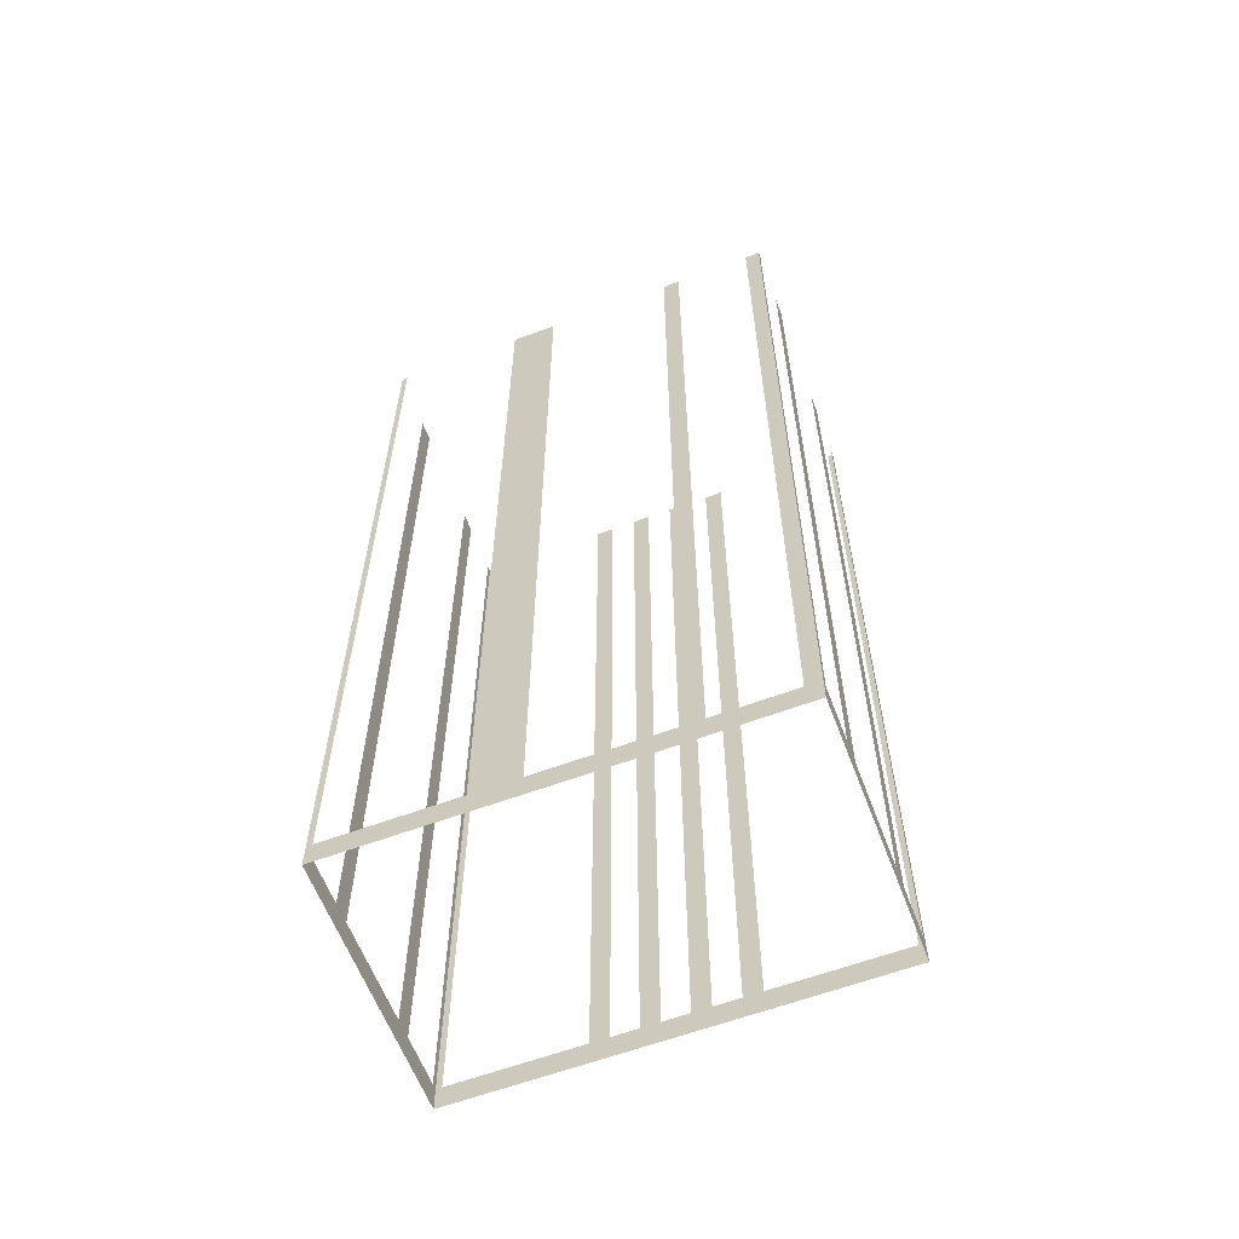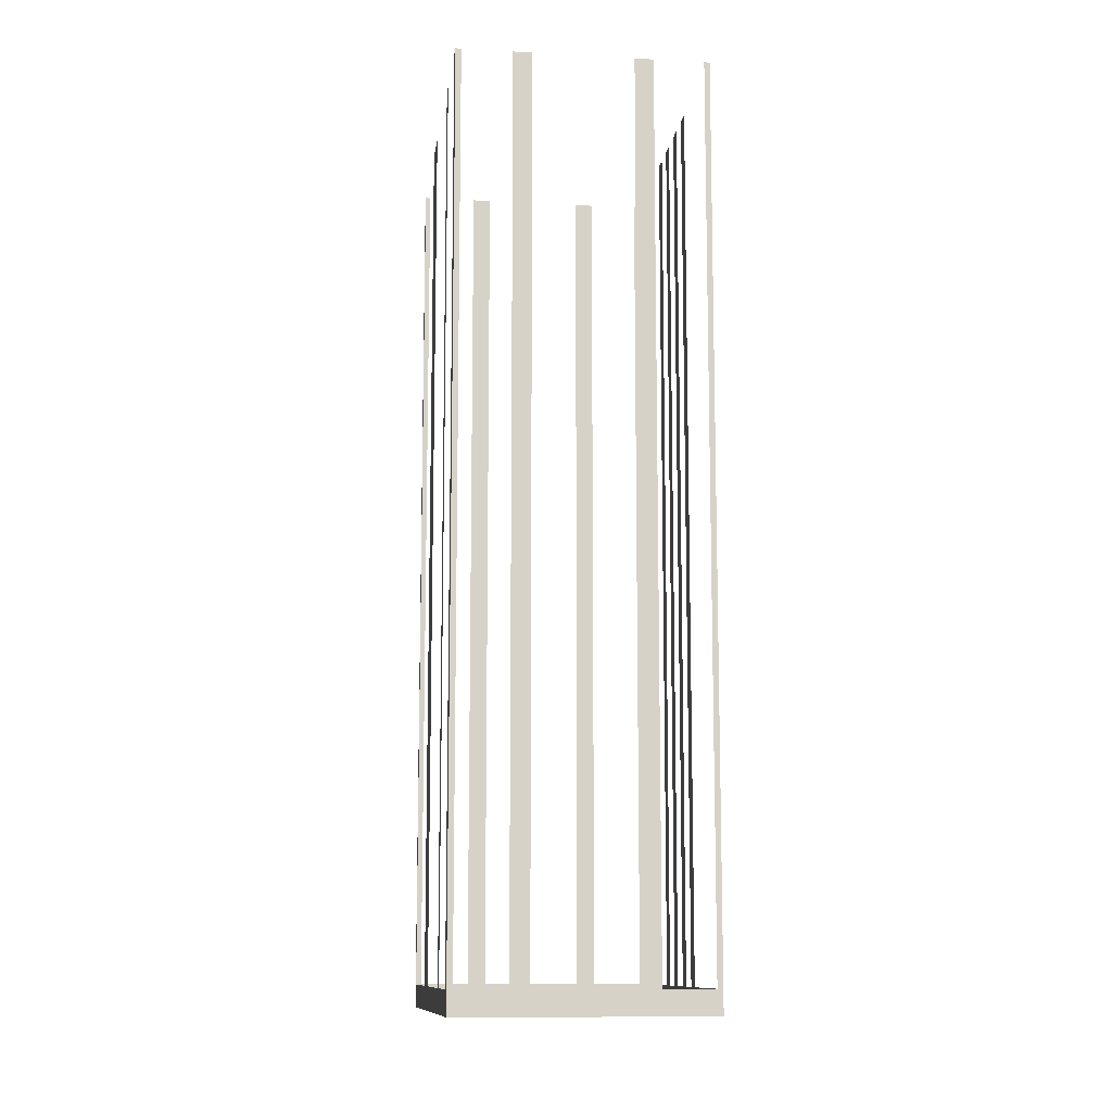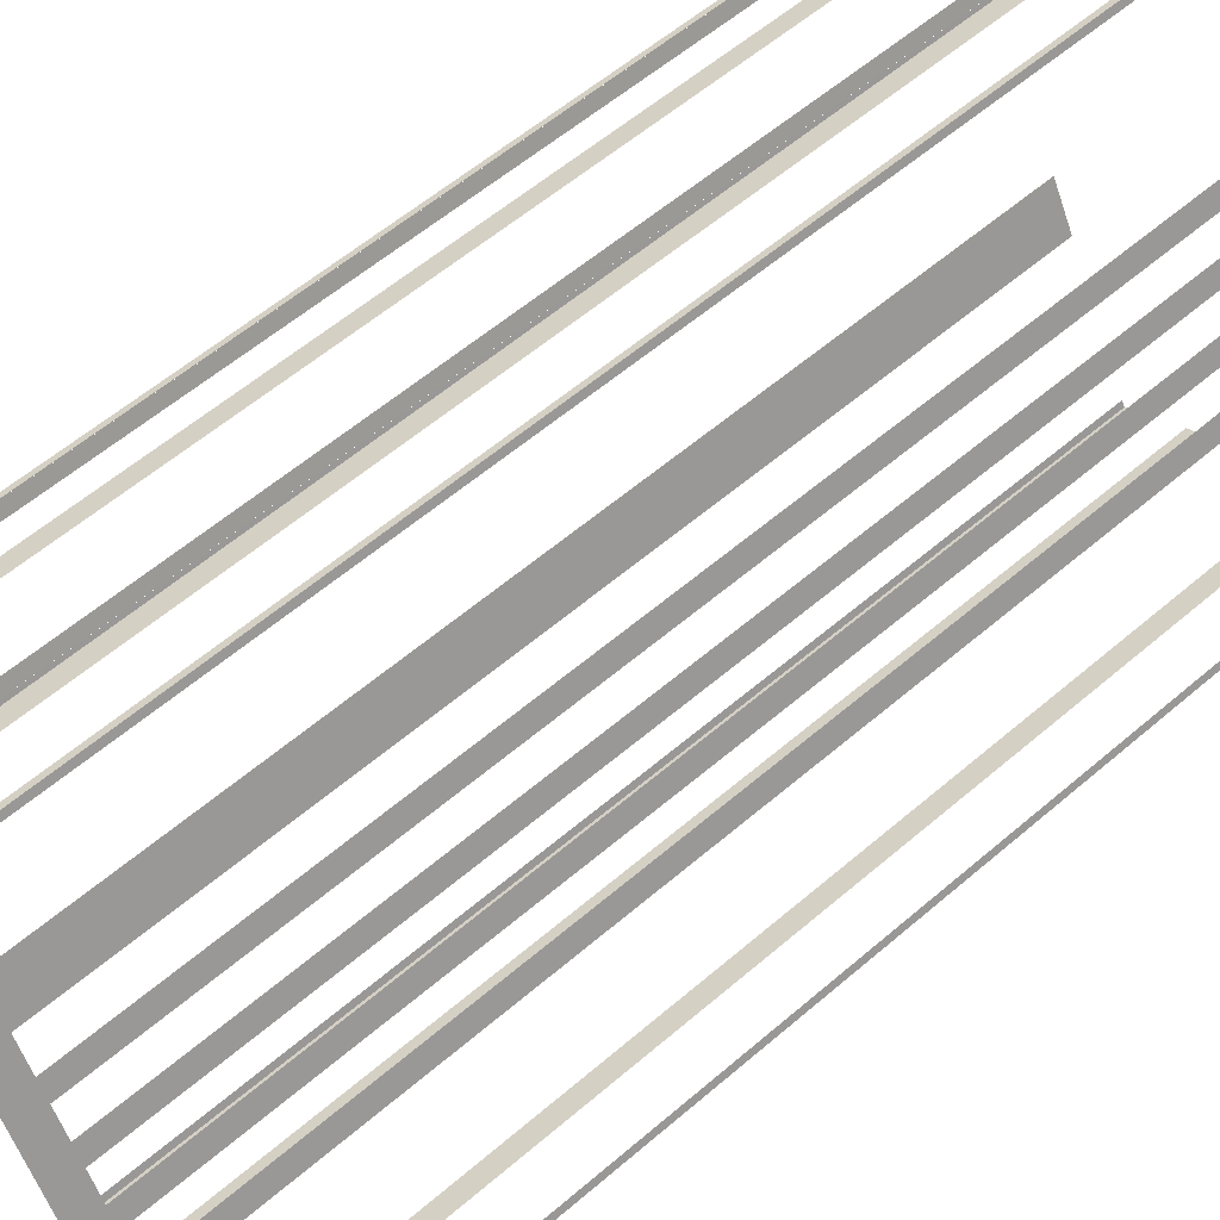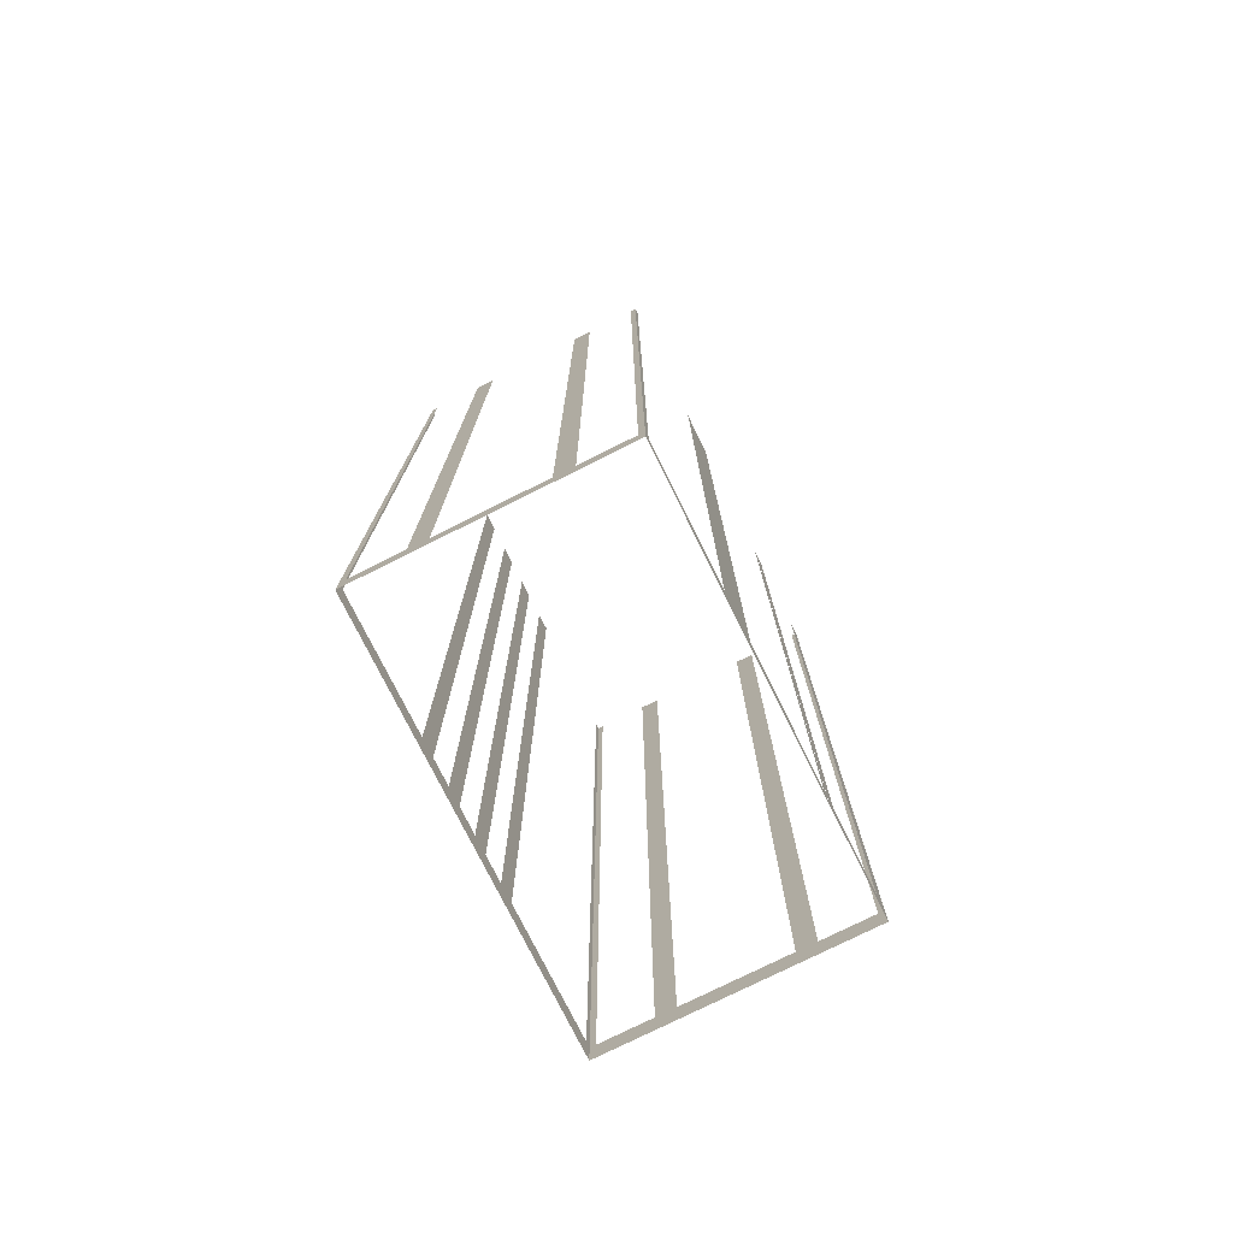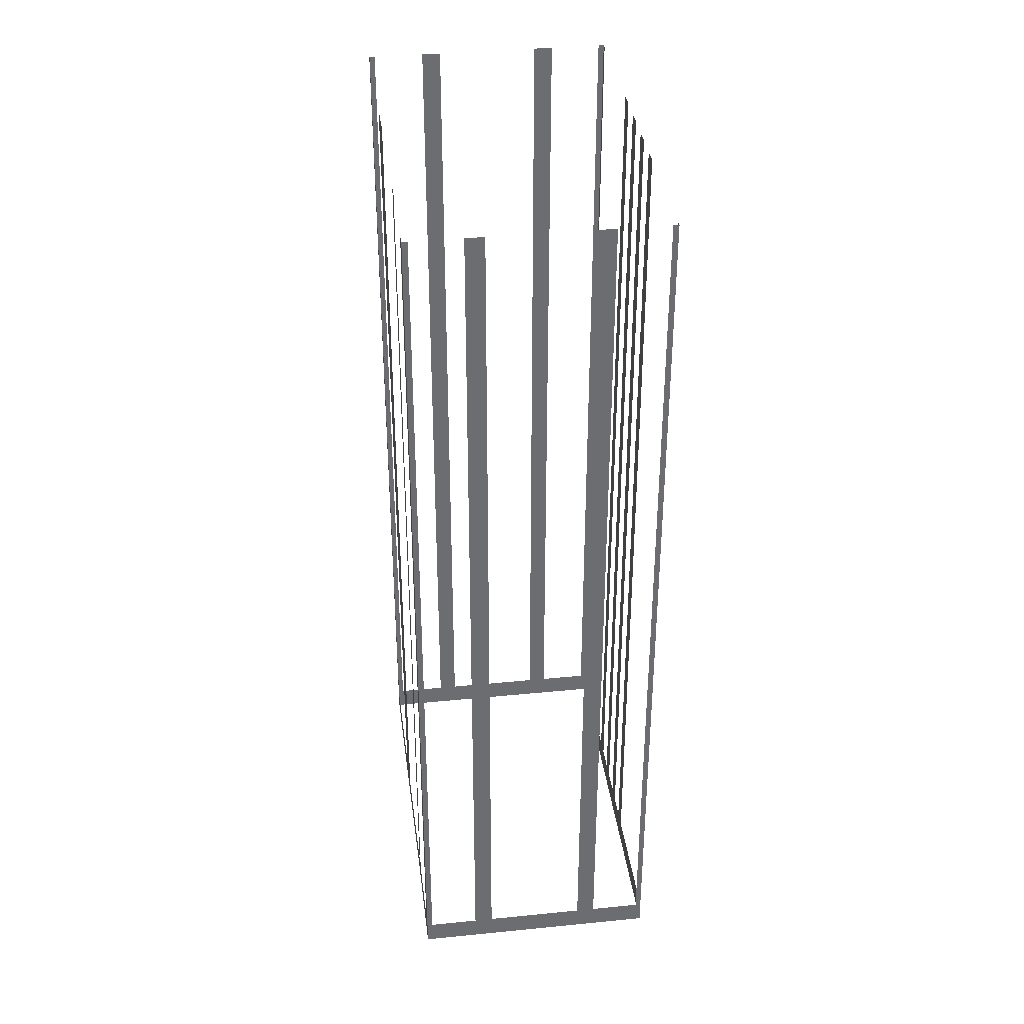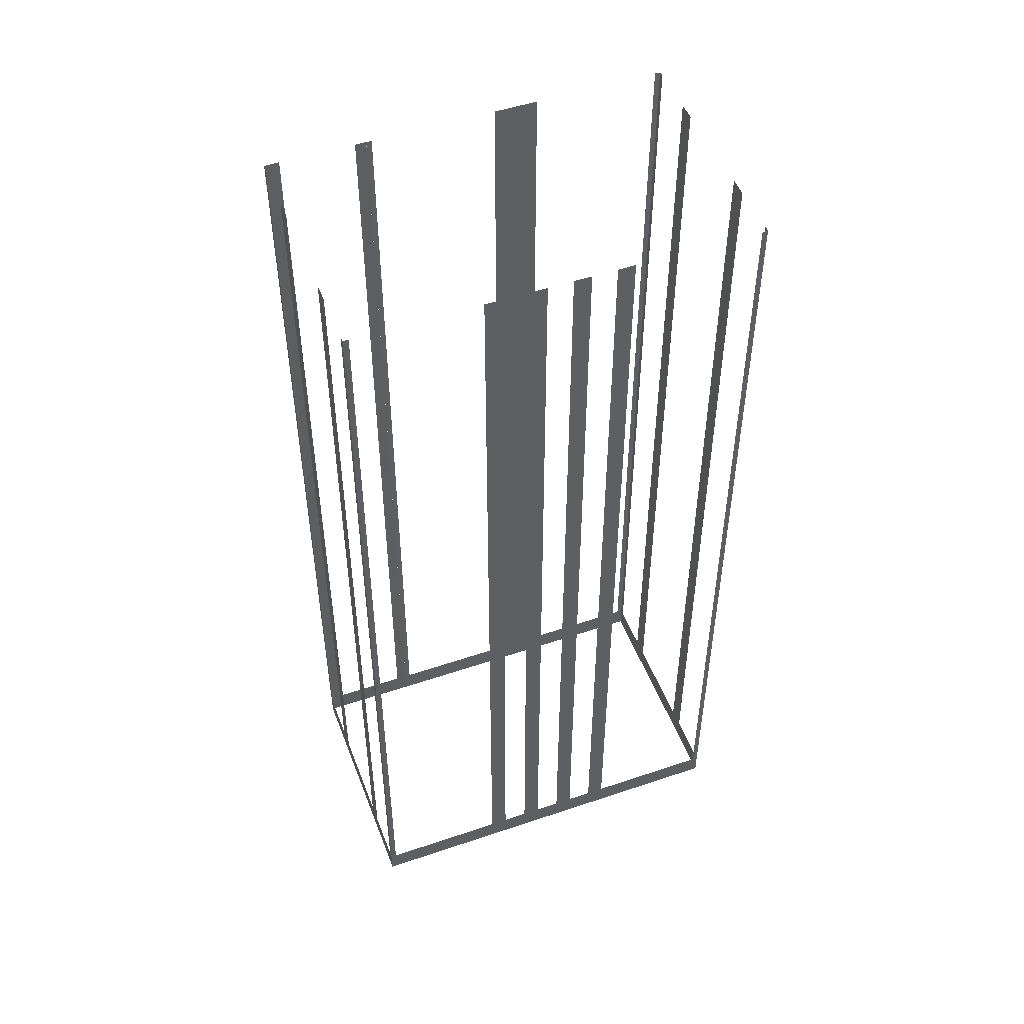
<metadata>
{"format":"obj","ext":"obj","renderer":"f3d","projection":"perspective","resolution":1024,"background":"white","views":[{"elev":-61.1,"azim":82.5,"up":"+Z"},{"elev":-10.9,"azim":144.2,"up":"+Z"},{"elev":56.0,"azim":-132.3,"up":"+Y"},{"elev":-76.8,"azim":-1.7,"up":"+Z"},{"elev":36.4,"azim":144.4,"up":"+Z"},{"elev":50.1,"azim":-138.7,"up":"+Z"}]}
</metadata>
<code>
o geometryt000010000010000110010110000110000110100100000000st51
v 369.3 -234.4 890
v 369.6 -234.5 945
v 369.3 -234.4 945
v 366.6 -232.9 890
v 369.6 -234.5 888.6
v 366.6 -232.9 945
v 365.6 -232.3 945
v 365.6 -232.3 890
v 360.1 -229.4 890
v 360.1 -229.4 945
v 359.1 -228.9 945
v 359.1 -228.9 890
v 356 -227.2 888.6
v 356.3 -227.4 890
v 356.3 -227.4 945
v 356 -227.2 945
v 356.2 -226.9 890
v 356 -227.2 945
v 356.2 -226.9 945
v 359.9 -220.1 890
v 356 -227.2 888.6
v 359.9 -220.1 945
v 360.4 -219.1 945
v 360.4 -219.1 890
v 361.1 -217.8 890
v 361.1 -217.8 945
v 361.6 -216.8 945
v 361.6 -216.8 890
v 362.4 -215.4 890
v 367.9 -205 888.6
v 362.4 -215.4 945
v 362.9 -214.5 945
v 362.9 -214.5 890
v 363.6 -213.1 890
v 363.6 -213.1 945
v 364.1 -212.2 945
v 364.1 -212.2 890
v 367.8 -205.3 890
v 367.8 -205.3 945
v 367.9 -205 945
v 368.2 -205.2 890
v 367.9 -205 945
v 368.2 -205.2 945
v 371 -206.7 890
v 367.9 -205 888.6
v 371 -206.7 945
v 372 -207.2 945
v 372 -207.2 890
v 377.5 -210.1 890
v 381.5 -212.3 888.6
v 377.5 -210.1 945
v 378.5 -210.7 945
v 378.5 -210.7 890
v 381.2 -212.2 890
v 381.2 -212.2 945
v 381.5 -212.3 945
v 378.4 -218.1 890
v 378.6 -217.8 945
v 378.4 -218.1 945
v 374.7 -225 890
v 376.2 -222.2 888.6
v 378.6 -217.8 888.6
v 374.7 -225 945
v 374.6 -225.2 945
v 373.4 -227.4 890
v 374.6 -225.2 888.6
v 373.4 -227.4 945
v 369.8 -234.2 890
v 369.6 -234.5 888.6
v 369.8 -234.2 945
v 369.6 -234.5 945
v 381.1 -213.1 890
v 381.4 -212.5 945
v 381.1 -213.1 945
v 378.9 -217.2 890
v 380.6 -214 888.6
v 381.4 -212.5 888.6
v 378.9 -217.2 945
v 378.6 -217.8 945
v 378.6 -217.8 888.6
v 381.4 -212.5 888.6
v 381.5 -212.3 888.6
v 381.5 -212.3 945
v 381.4 -212.5 945
f 4 5 1
f 2 1 5
f 6 7 4
f 7 8 4
f 8 5 4
f 8 9 5
f 10 11 9
f 11 12 9
f 12 13 9
f 9 13 5
f 14 13 12
f 15 16 14
f 16 13 14
f 17 18 19
f 20 21 17
f 18 17 21
f 22 23 20
f 23 24 20
f 24 21 20
f 24 25 21
f 26 27 25
f 27 28 25
f 25 28 21
f 29 30 28
f 28 30 21
f 31 32 29
f 32 33 29
f 33 30 29
f 34 30 33
f 35 36 34
f 36 37 34
f 37 30 34
f 38 30 37
f 39 40 38
f 40 30 38
f 41 42 43
f 44 45 41
f 42 41 45
f 46 47 44
f 47 48 44
f 48 45 44
f 49 50 48
f 48 50 45
f 51 52 49
f 52 53 49
f 53 50 49
f 54 50 53
f 55 56 54
f 56 50 54
f 57 58 59
f 60 61 57
f 61 62 57
f 58 57 62
f 63 64 60
f 64 65 60
f 65 66 60
f 60 66 61
f 64 67 65
f 68 69 65
f 65 69 66
f 70 71 68
f 71 69 68
f 72 73 74
f 75 76 72
f 73 72 77
f 78 79 75
f 79 80 75
f 80 76 75
f 81 82 83
f 81 83 84
f 1 2 3
f 76 77 72

</code>
